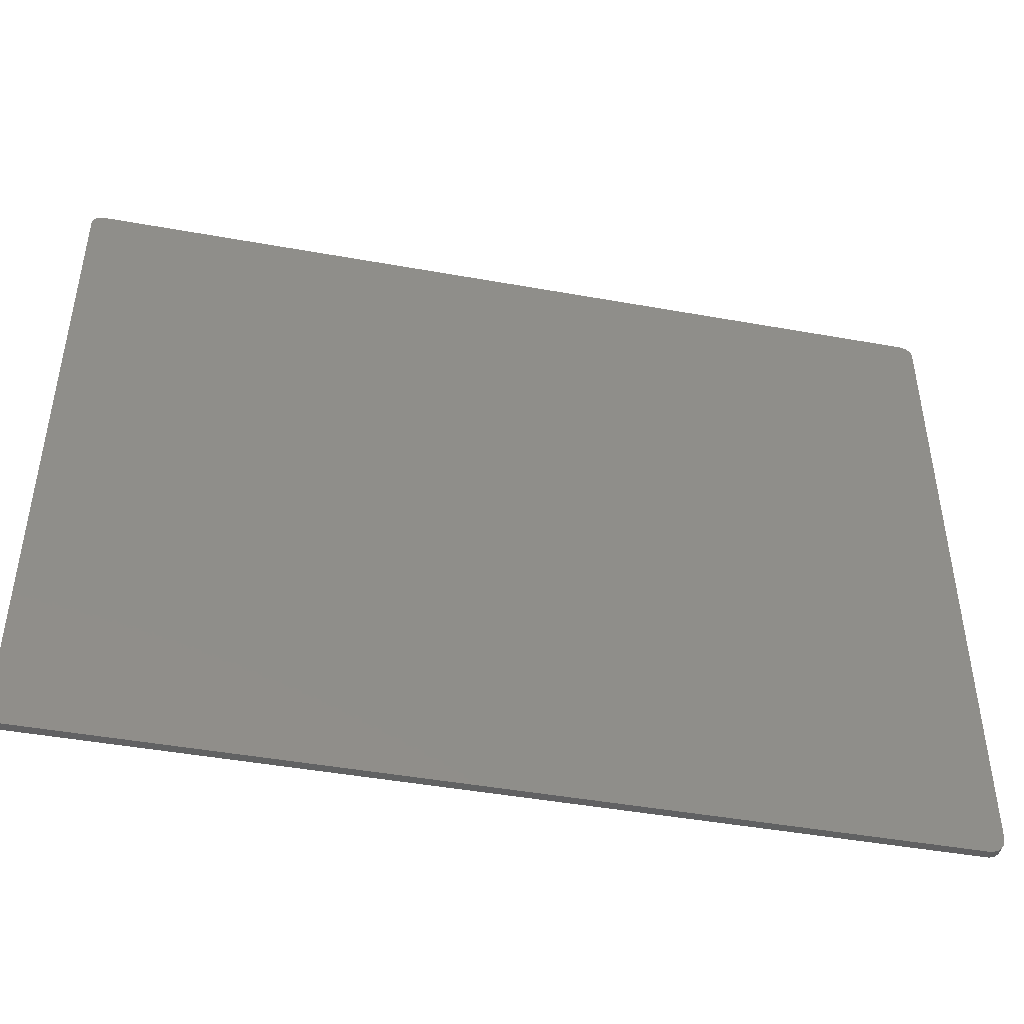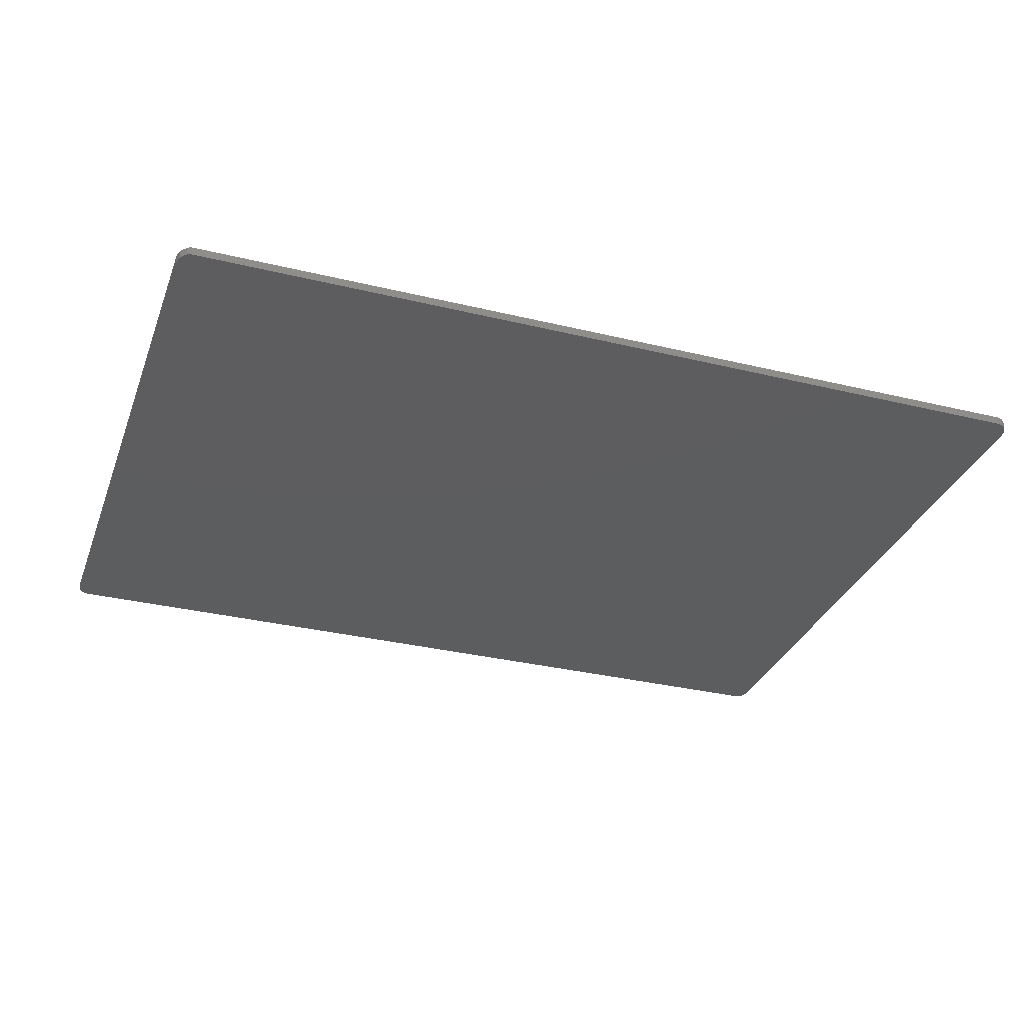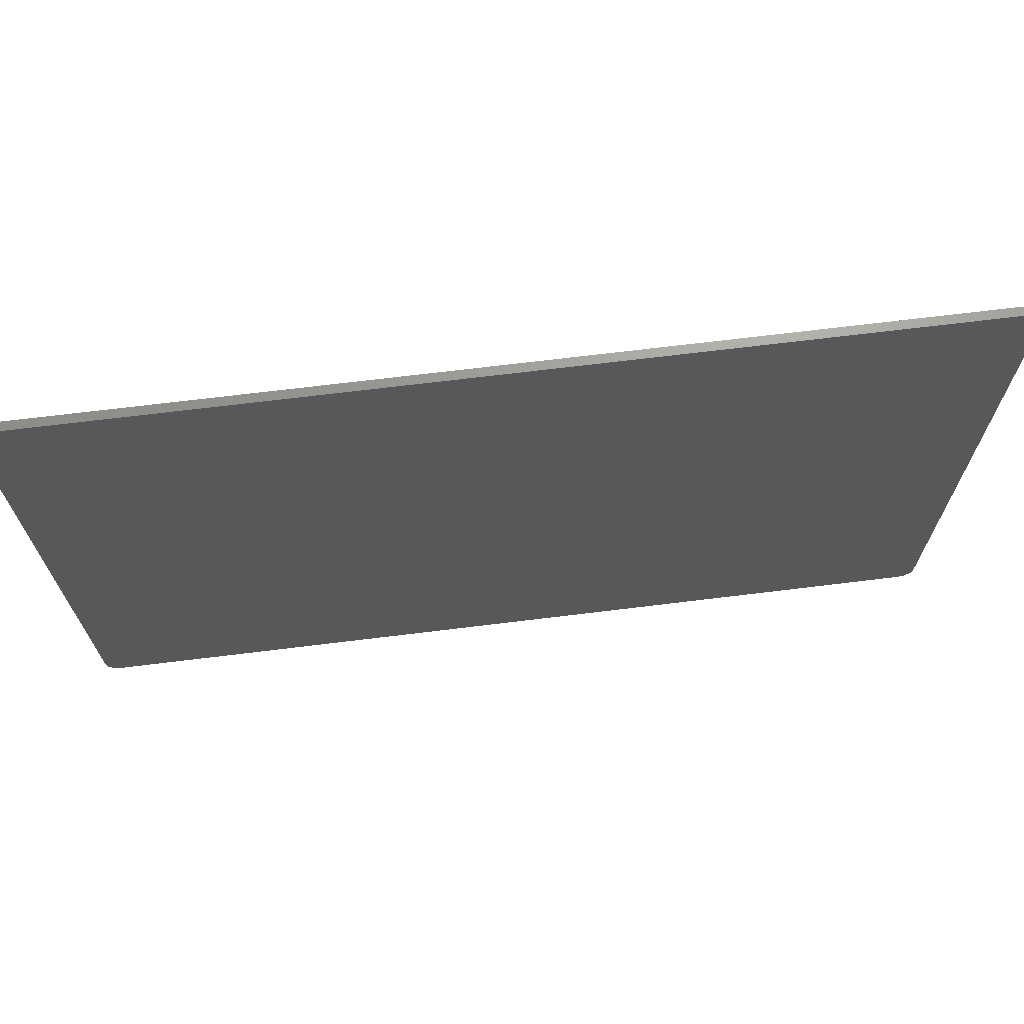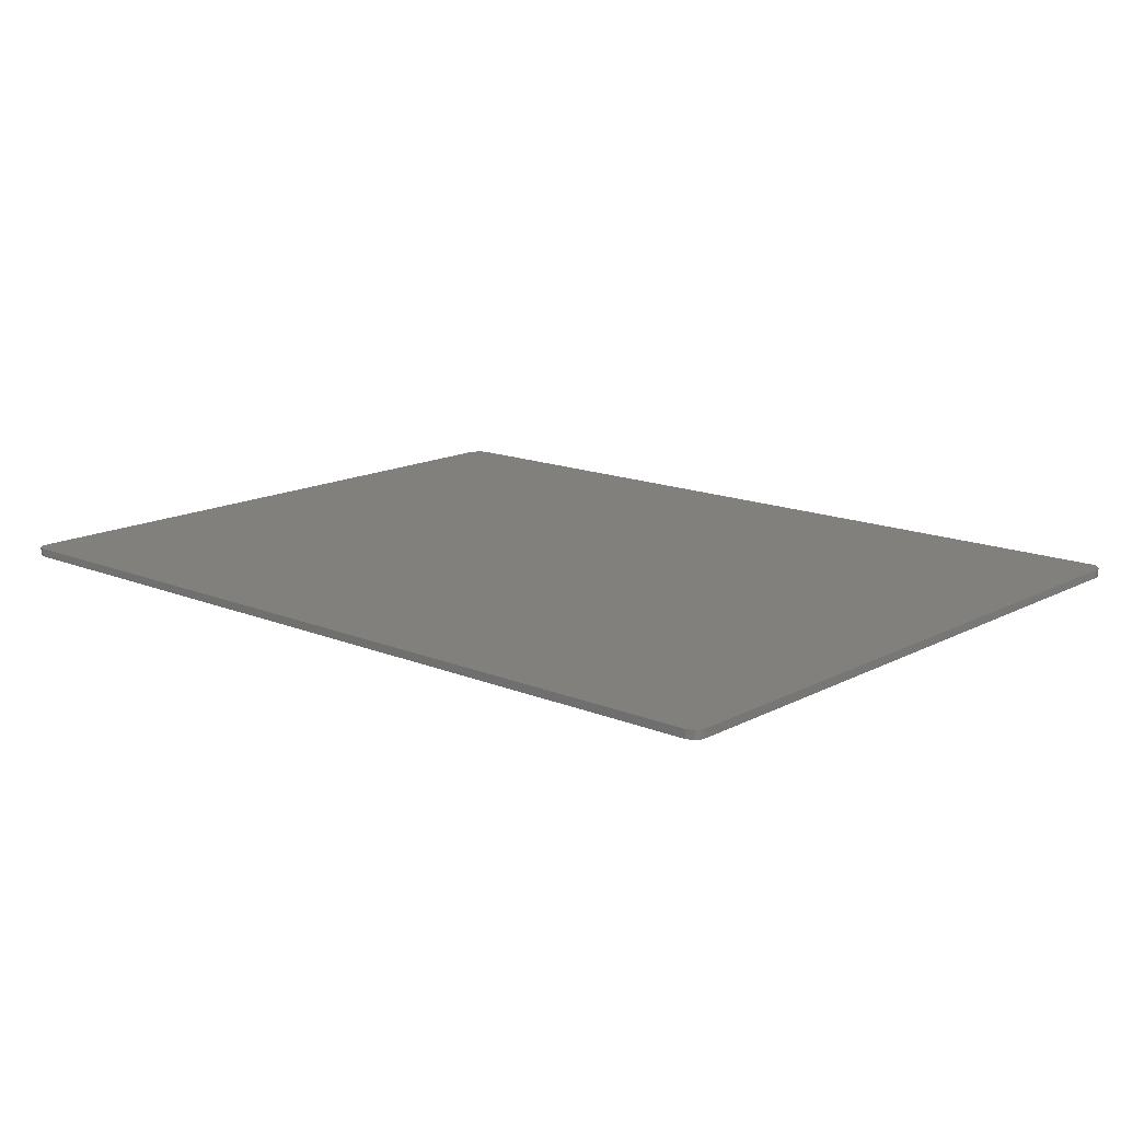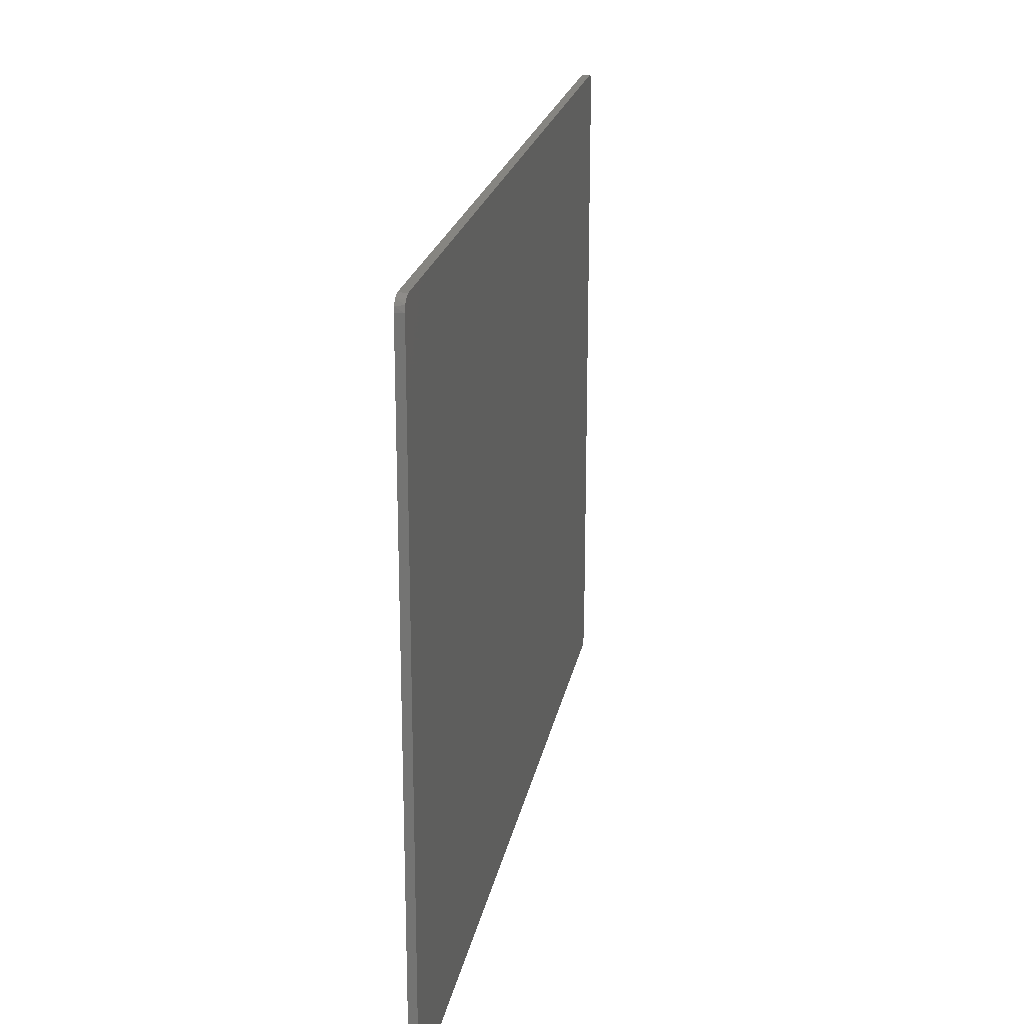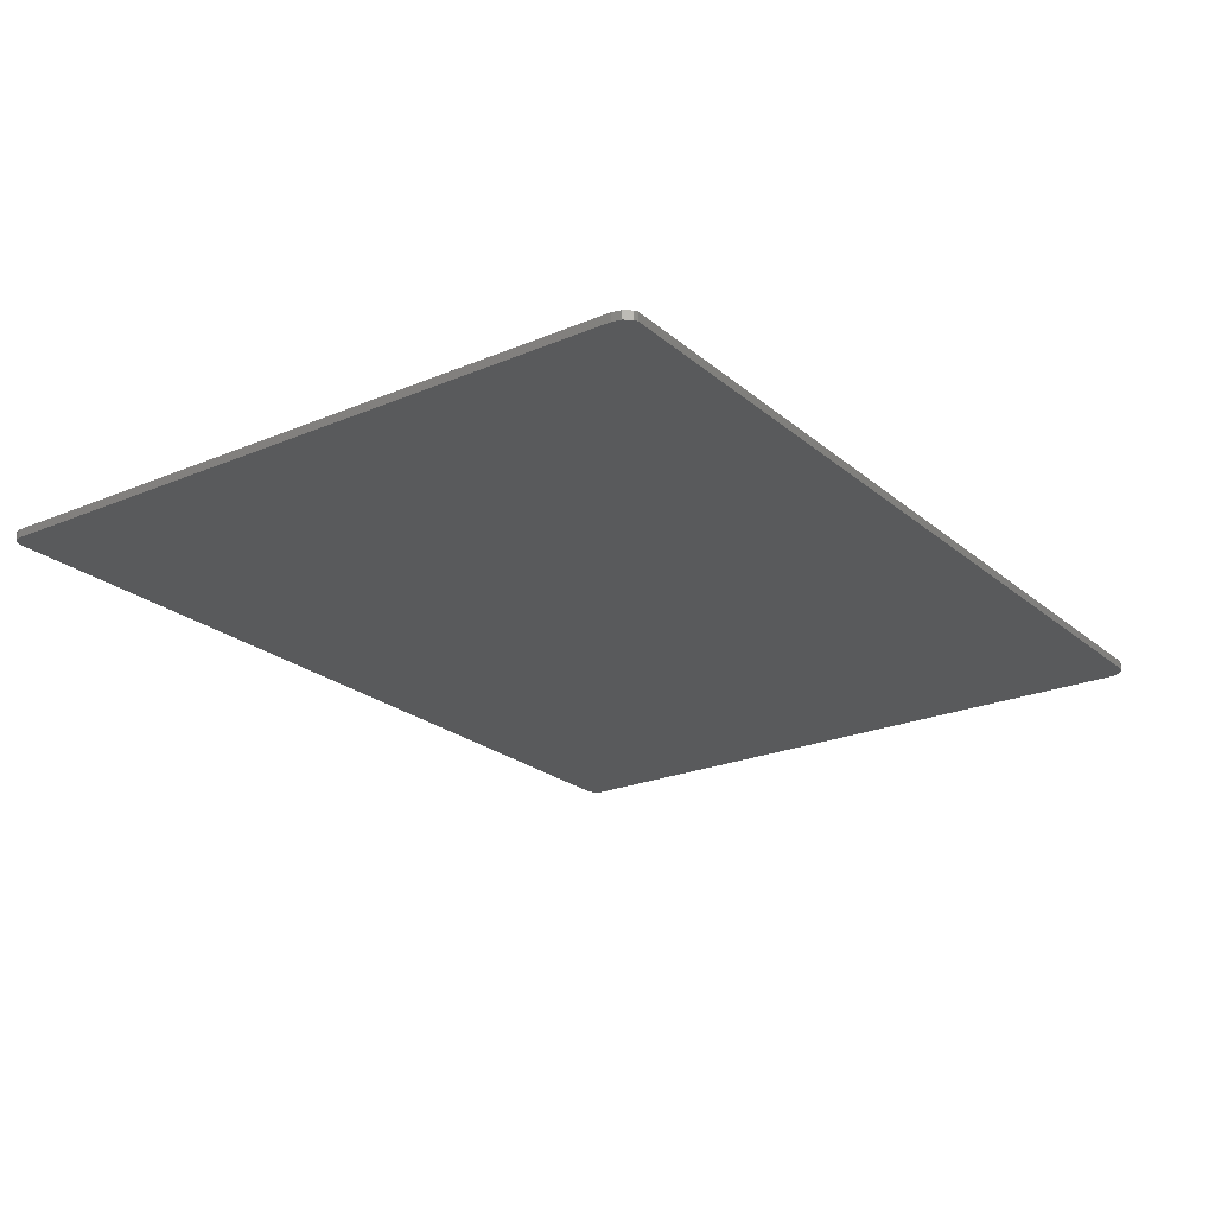
<metadata>
{"format":"stl","ext":"stl","renderer":"f3d","projection":"perspective","resolution":1024,"background":"white","views":[{"elev":-45.1,"azim":-11.8,"up":"+Y"},{"elev":-32.1,"azim":-18.8,"up":"+Z"},{"elev":69.8,"azim":-7.0,"up":"+Y"},{"elev":14.7,"azim":-138.4,"up":"+Z"},{"elev":21.5,"azim":100.6,"up":"+Y"},{"elev":-23.0,"azim":-54.3,"up":"+Z"}]}
</metadata>
<code>
# stl→obj: 34 verts, 64 faces
v -0.4968 0.3422 -0.1705
v -0.494 0.346 -0.1705
v -0.4867 0.3487 -0.1705
v 0.4129 0.3487 -0.1705
v 0.4205 0.346 -0.1705
v 0.4237 0.3423 -0.1705
v 0.4252 0.336 -0.1705
v 0.4252 -0.3386 -0.1705
v 0.4241 -0.3447 -0.1705
v 0.4211 -0.35 -0.1705
v 0.4163 -0.354 -0.1705
v 0.4105 -0.3561 -0.1705
v -0.4867 -0.3561 -0.1705
v -0.4898 -0.3542 -0.1705
v -0.4957 -0.3474 -0.1705
v -0.4978 -0.3386 -0.1705
v -0.4979 0.3376 -0.1705
v -0.4978 -0.3386 -0.1619
v -0.4979 0.3376 -0.1619
v 0.4252 0.336 -0.1619
v 0.4252 -0.3386 -0.1619
v -0.494 0.346 -0.1619
v -0.4867 0.3487 -0.1619
v 0.4129 0.3487 -0.1619
v 0.4205 0.346 -0.1619
v -0.4957 -0.3474 -0.1619
v -0.4898 -0.3542 -0.1619
v -0.4867 -0.3561 -0.1619
v 0.4105 -0.3561 -0.1619
v 0.4244 0.3408 -0.1619
v 0.4241 -0.3447 -0.1619
v 0.4211 -0.35 -0.1619
v 0.4163 -0.354 -0.1619
v -0.4968 0.3422 -0.1619
f 1 2 3
f 1 3 4
f 1 4 5
f 1 5 6
f 1 6 7
f 1 7 8
f 1 8 9
f 1 9 10
f 1 10 11
f 1 11 12
f 1 12 13
f 1 13 14
f 1 14 15
f 1 15 16
f 1 16 17
f 16 18 19
f 16 19 17
f 7 20 21
f 7 21 8
f 2 22 23
f 2 23 3
f 4 3 23
f 4 23 24
f 4 24 25
f 4 25 5
f 26 18 16
f 26 16 15
f 26 15 14
f 26 14 27
f 28 27 14
f 28 14 13
f 28 13 12
f 28 12 29
f 6 5 25
f 30 20 7
f 30 7 6
f 30 6 25
f 31 32 10
f 31 10 9
f 31 9 8
f 31 8 21
f 33 29 12
f 33 12 11
f 33 11 10
f 33 10 32
f 34 22 2
f 34 2 1
f 34 1 17
f 34 17 19
f 34 19 18
f 34 18 26
f 34 26 27
f 34 27 28
f 34 28 29
f 34 29 33
f 34 33 32
f 34 32 31
f 34 31 21
f 34 21 20
f 34 20 30
f 34 30 25
f 34 25 24
f 34 24 23
f 34 23 22

</code>
